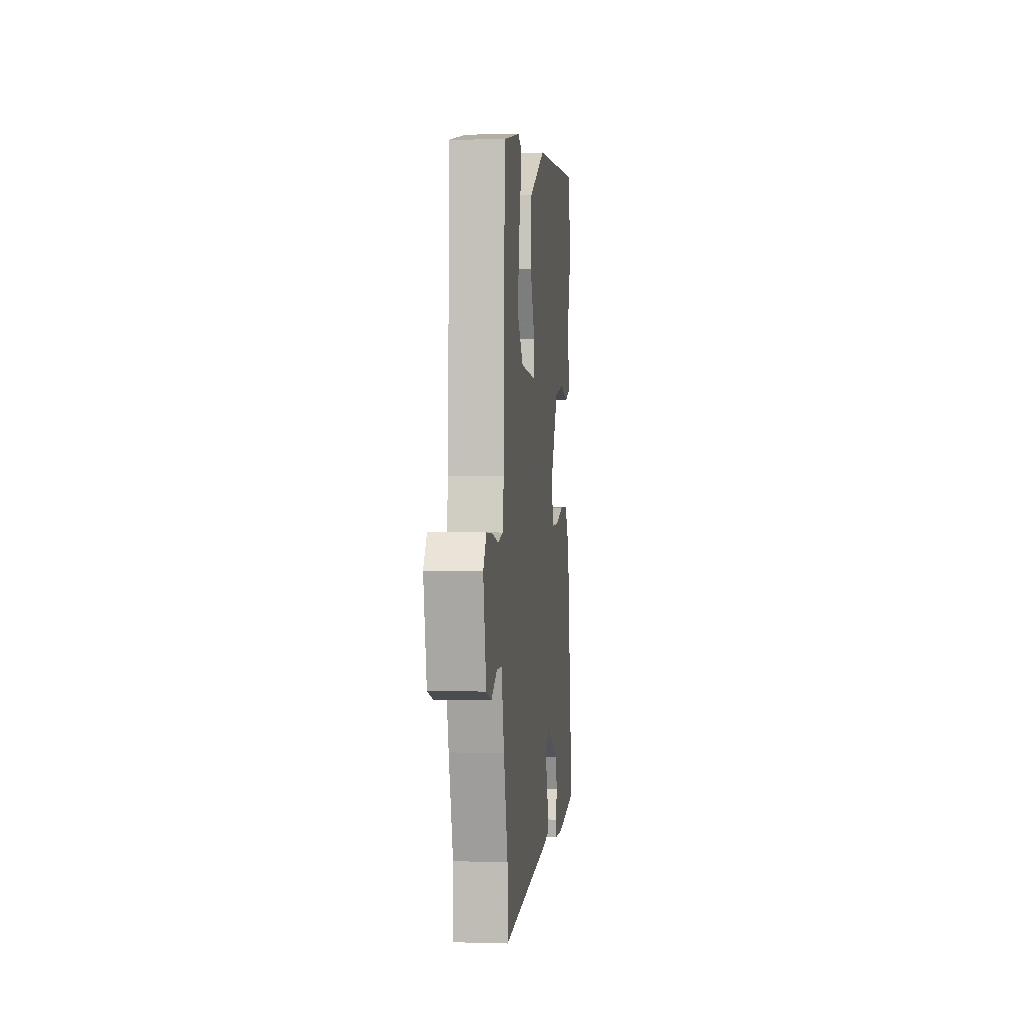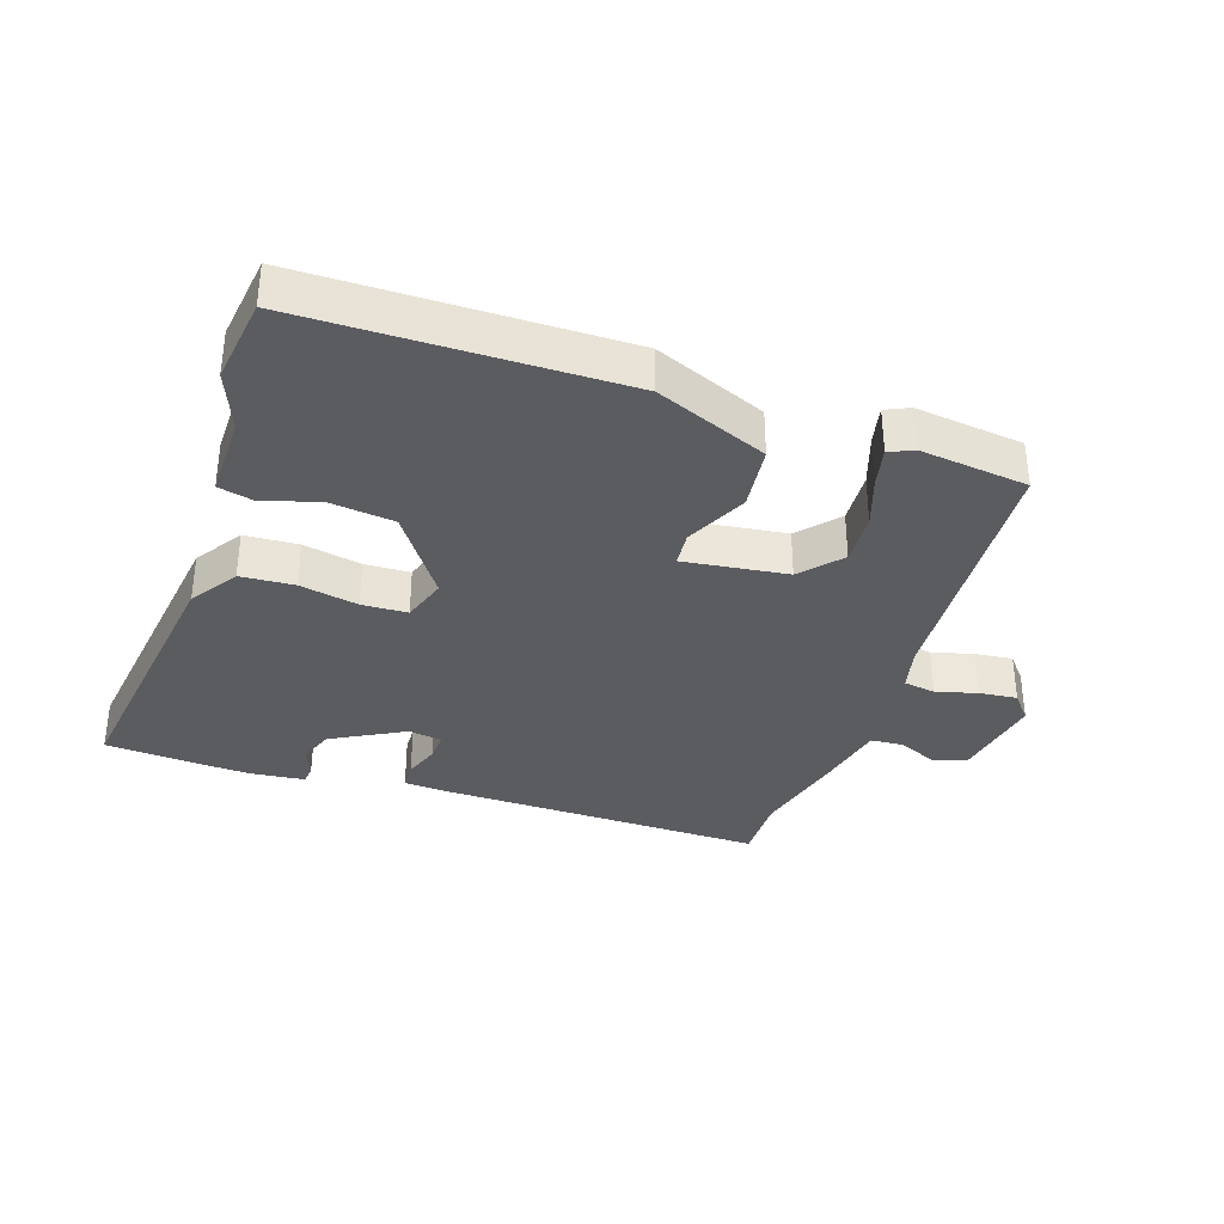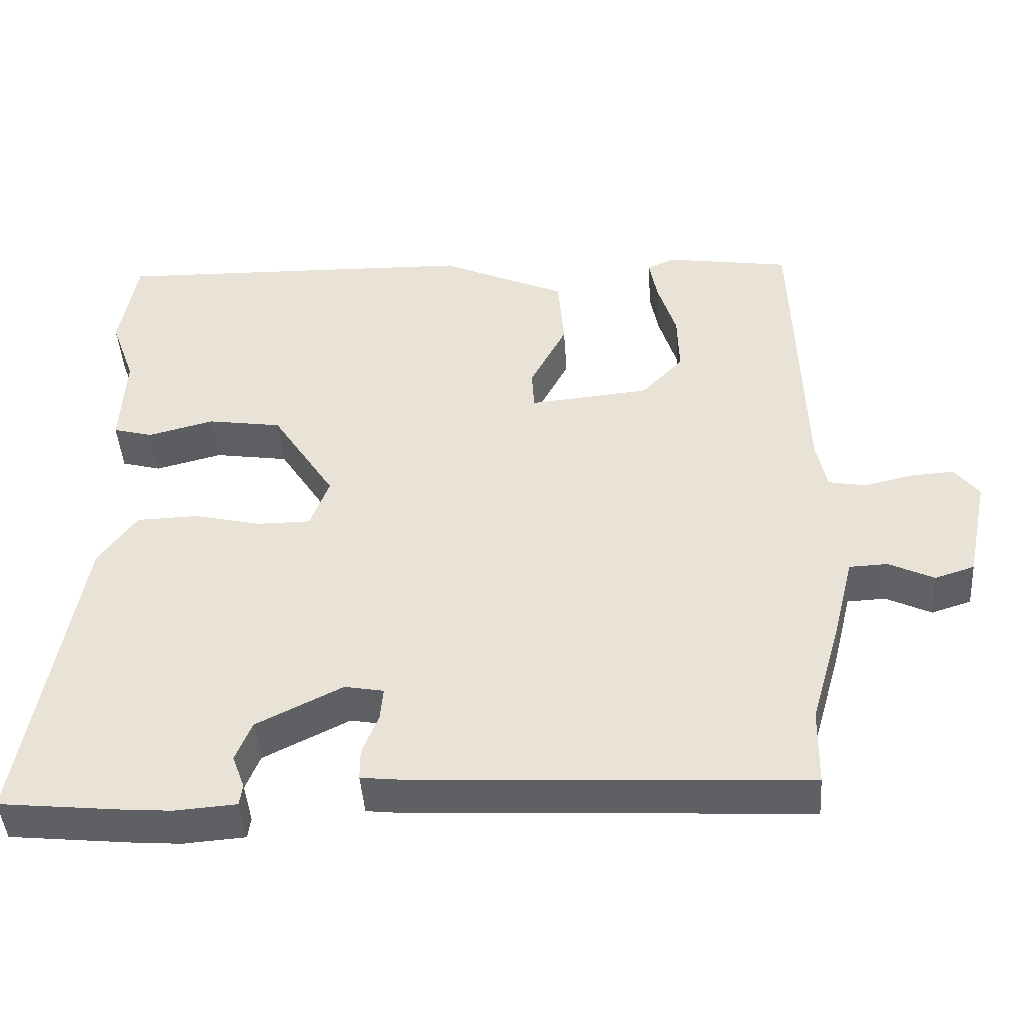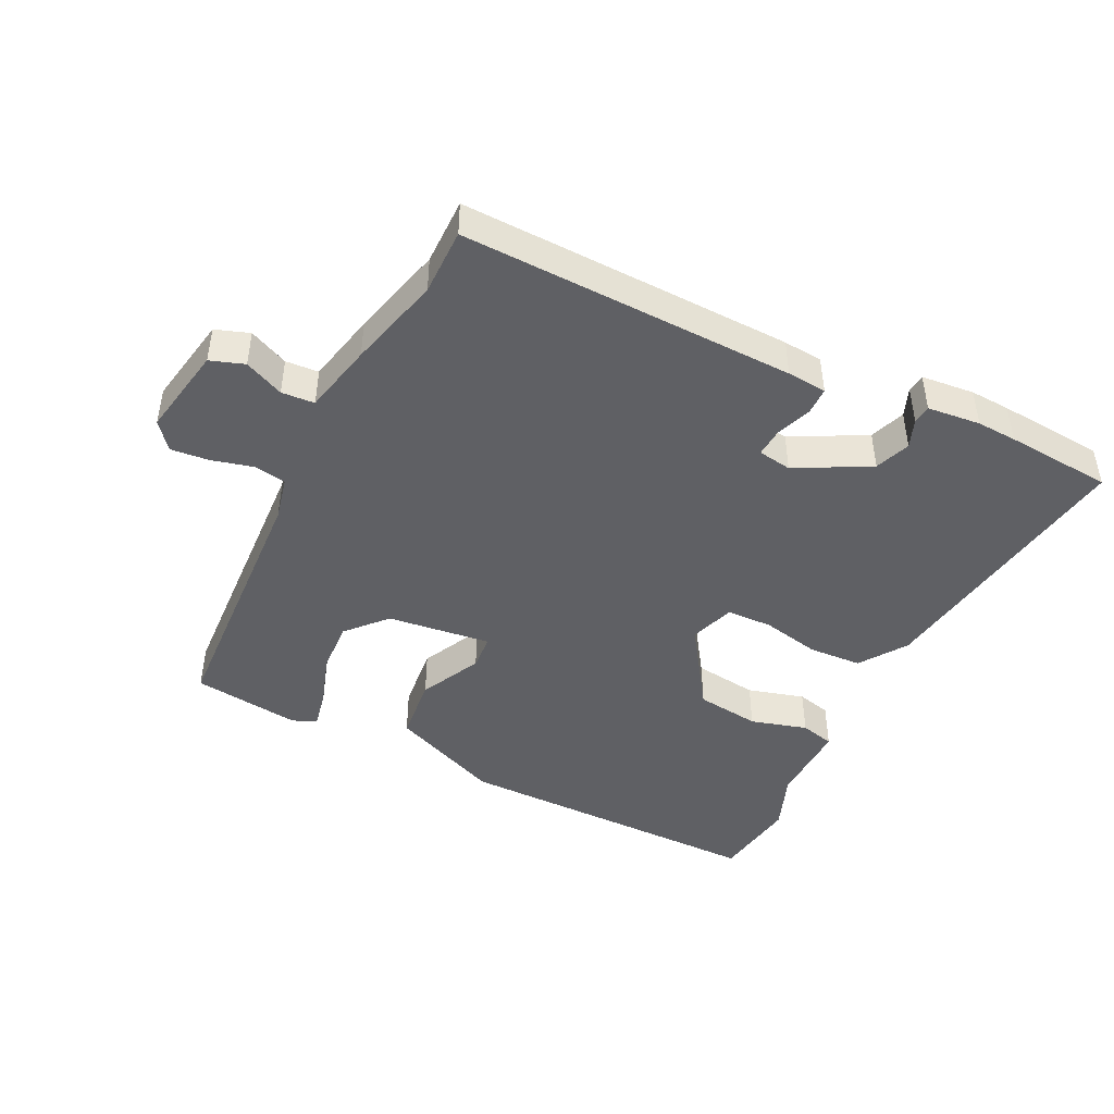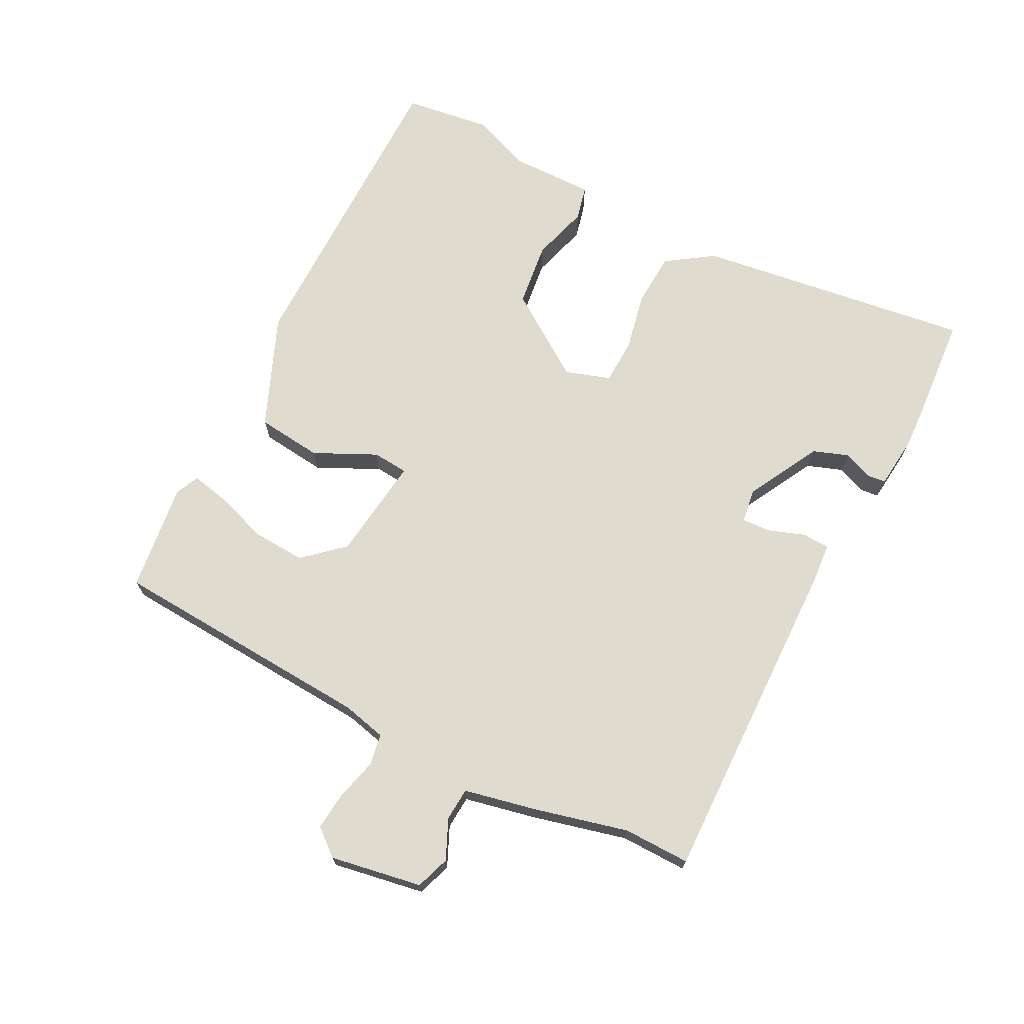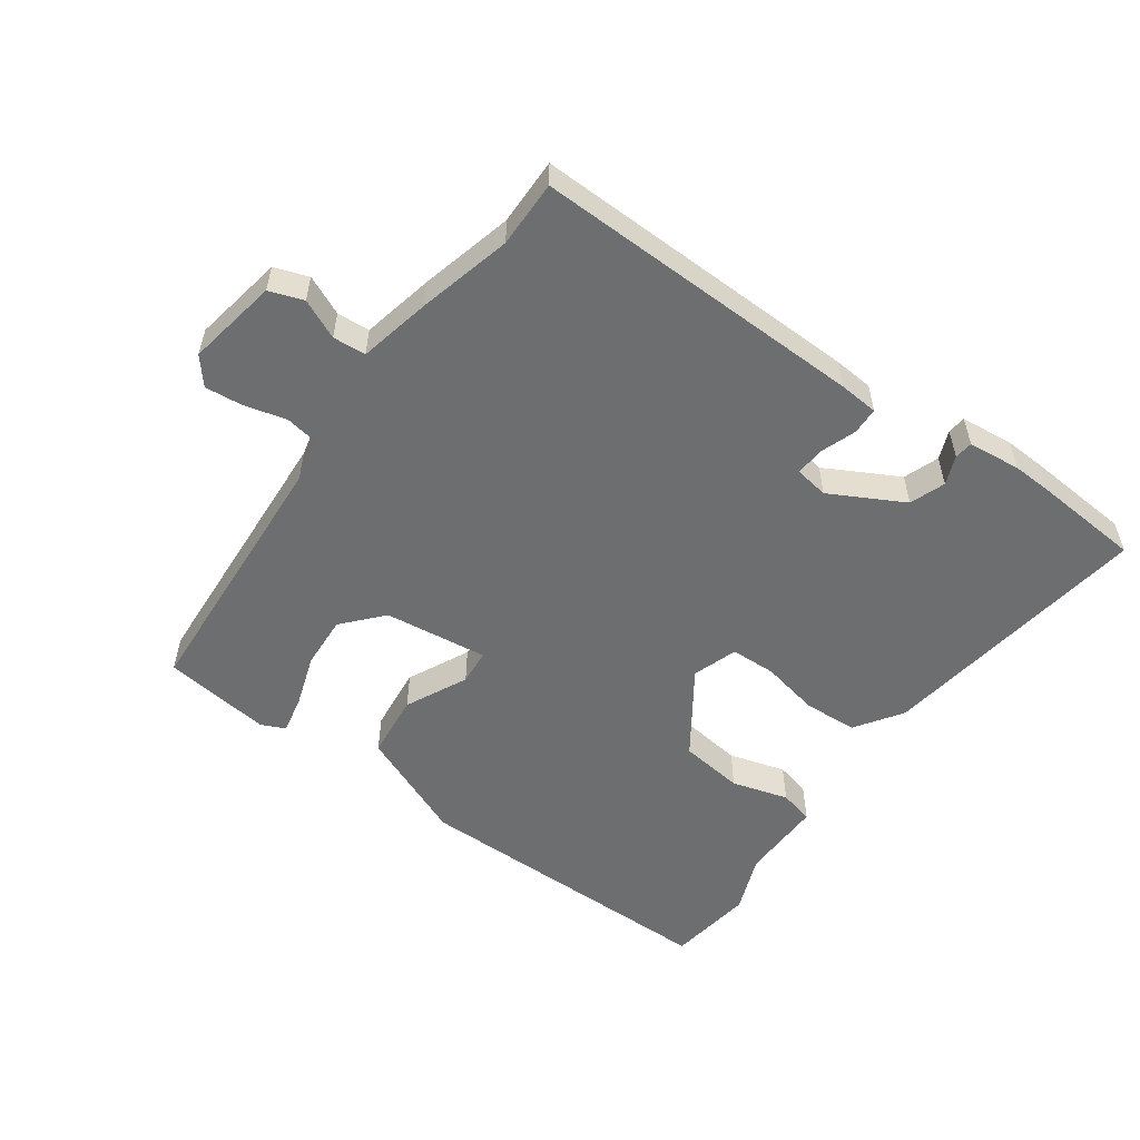
<metadata>
{"format":"obj","ext":"obj","renderer":"f3d","projection":"perspective","resolution":1024,"background":"white","views":[{"elev":2.4,"azim":95.9,"up":"+Z"},{"elev":-34.5,"azim":-16.4,"up":"+Y"},{"elev":-44.8,"azim":4.0,"up":"+Z"},{"elev":-44.9,"azim":155.3,"up":"+Y"},{"elev":70.4,"azim":119.1,"up":"+Y"},{"elev":-54.3,"azim":146.2,"up":"+Y"}]}
</metadata>
<code>
v -0.512 0.07 0.428
v -0.489 0.07 0.564
v 0.009 0.07 0.549
v 0.182 0.07 0.47
v 0.19 0.07 0.367
v 0.14 0.07 0.271
v 0.143 0.07 0.215
v 0.307 0.07 0.23
v 0.364 0.07 0.29
v 0.362 0.07 0.373
v 0.337 0.07 0.456
v 0.326 0.07 0.517
v 0.364 0.07 0.533
v 0.534 0.07 0.506
v 0.546 0.07 0.087
v 0.56 0.07 0.017
v 0.61 0.07 0.007
v 0.676 0.07 0.022
v 0.736 0.07 0.026
v 0.769 0.07 -0.017
v 0.739 0.07 -0.16
v 0.685 0.07 -0.177
v 0.624 0.07 -0.147
v 0.572 0.07 -0.149
v 0.544 0.07 -0.261
v 0.502 0.07 -0.407
v 0.5 0.07 -0.512
v -0.024 0.07 -0.484
v -0.086 0.07 -0.477
v -0.086 0.07 -0.434
v -0.064 0.07 -0.378
v -0.06 0.07 -0.333
v -0.113 0.07 -0.323
v -0.23 0.07 -0.381
v -0.252 0.07 -0.436
v -0.235 0.07 -0.482
v -0.239 0.07 -0.511
v -0.323 0.07 -0.517
v -0.386 0.07 -0.512
v -0.554 0.07 -0.494
v -0.48 0.07 -0.062
v -0.428 0.07 0.01
v -0.343 0.07 0.012
v -0.252 0.07 -0.01
v -0.18 0.07 -0.01
v -0.154 0.07 0.06
v -0.24 0.07 0.195
v -0.341 0.07 0.211
v -0.431 0.07 0.188
v -0.485 0.07 0.203
v -0.479 0.07 0.335
v -0.512 0 0.428
v -0.489 0 0.564
v 0.009 0 0.549
v 0.182 0 0.47
v 0.19 0 0.367
v 0.14 0 0.271
v 0.143 0 0.215
v 0.307 0 0.23
v 0.364 0 0.29
v 0.362 0 0.373
v 0.337 0 0.456
v 0.326 0 0.517
v 0.364 0 0.533
v 0.534 0 0.506
v 0.546 0 0.087
v 0.56 0 0.017
v 0.61 0 0.007
v 0.676 0 0.022
v 0.736 0 0.026
v 0.769 0 -0.017
v 0.739 0 -0.16
v 0.685 0 -0.177
v 0.624 0 -0.147
v 0.572 0 -0.149
v 0.544 0 -0.261
v 0.502 0 -0.407
v 0.5 0 -0.512
v -0.024 0 -0.484
v -0.086 0 -0.477
v -0.086 0 -0.434
v -0.064 0 -0.378
v -0.06 0 -0.333
v -0.113 0 -0.323
v -0.23 0 -0.381
v -0.252 0 -0.436
v -0.235 0 -0.482
v -0.239 0 -0.511
v -0.323 0 -0.517
v -0.386 0 -0.512
v -0.554 0 -0.494
v -0.48 0 -0.062
v -0.428 0 0.01
v -0.343 0 0.012
v -0.252 0 -0.01
v -0.18 0 -0.01
v -0.154 0 0.06
v -0.24 0 0.195
v -0.341 0 0.211
v -0.431 0 0.188
v -0.485 0 0.203
v -0.479 0 0.335
f 48 49 50 51
f 4 5 6
f 3 4 6
f 2 3 6
f 1 2 6
f 51 1 6
f 48 51 6
f 47 48 6
f 46 47 6 7
f 45 46 7 8
f 42 43 44
f 41 42 44
f 40 41 44
f 39 40 44
f 38 39 44
f 38 44 45
f 35 36 37 38
f 34 35 38 45
f 33 34 45 8
f 29 30 31
f 28 29 31
f 27 28 31
f 26 27 31
f 26 31 32
f 25 26 32
f 24 25 32
f 21 22 23
f 20 21 23
f 19 20 23
f 18 19 23
f 17 18 23
f 16 17 23 24
f 33 8 9
f 32 33 9
f 24 32 9
f 16 24 9
f 15 16 9
f 13 14 15
f 12 13 15
f 11 12 15
f 10 11 15
f 9 10 15
f 102 101 100 99
f 57 56 55
f 57 55 54
f 57 54 53
f 57 53 52
f 57 52 102
f 57 102 99
f 57 99 98
f 58 57 98 97
f 59 58 97 96
f 95 94 93
f 95 93 92
f 95 92 91
f 95 91 90
f 95 90 89
f 96 95 89
f 89 88 87 86
f 96 89 86 85
f 59 96 85 84
f 82 81 80
f 82 80 79
f 82 79 78
f 82 78 77
f 83 82 77
f 83 77 76
f 83 76 75
f 74 73 72
f 74 72 71
f 74 71 70
f 74 70 69
f 74 69 68
f 75 74 68 67
f 60 59 84
f 60 84 83
f 60 83 75
f 60 75 67
f 60 67 66
f 66 65 64
f 66 64 63
f 66 63 62
f 66 62 61
f 66 61 60
f 1 52 53 2
f 2 53 54 3
f 3 54 55 4
f 4 55 56 5
f 5 56 57 6
f 6 57 58 7
f 7 58 59 8
f 8 59 60 9
f 9 60 61 10
f 10 61 62 11
f 11 62 63 12
f 12 63 64 13
f 13 64 65 14
f 14 65 66 15
f 15 66 67 16
f 16 67 68 17
f 17 68 69 18
f 18 69 70 19
f 19 70 71 20
f 20 71 72 21
f 21 72 73 22
f 22 73 74 23
f 23 74 75 24
f 24 75 76 25
f 25 76 77 26
f 26 77 78 27
f 27 78 79 28
f 28 79 80 29
f 29 80 81 30
f 30 81 82 31
f 31 82 83 32
f 32 83 84 33
f 33 84 85 34
f 34 85 86 35
f 35 86 87 36
f 36 87 88 37
f 37 88 89 38
f 38 89 90 39
f 39 90 91 40
f 40 91 92 41
f 41 92 93 42
f 42 93 94 43
f 43 94 95 44
f 44 95 96 45
f 45 96 97 46
f 46 97 98 47
f 47 98 99 48
f 48 99 100 49
f 49 100 101 50
f 50 101 102 51
f 51 102 52 1

</code>
